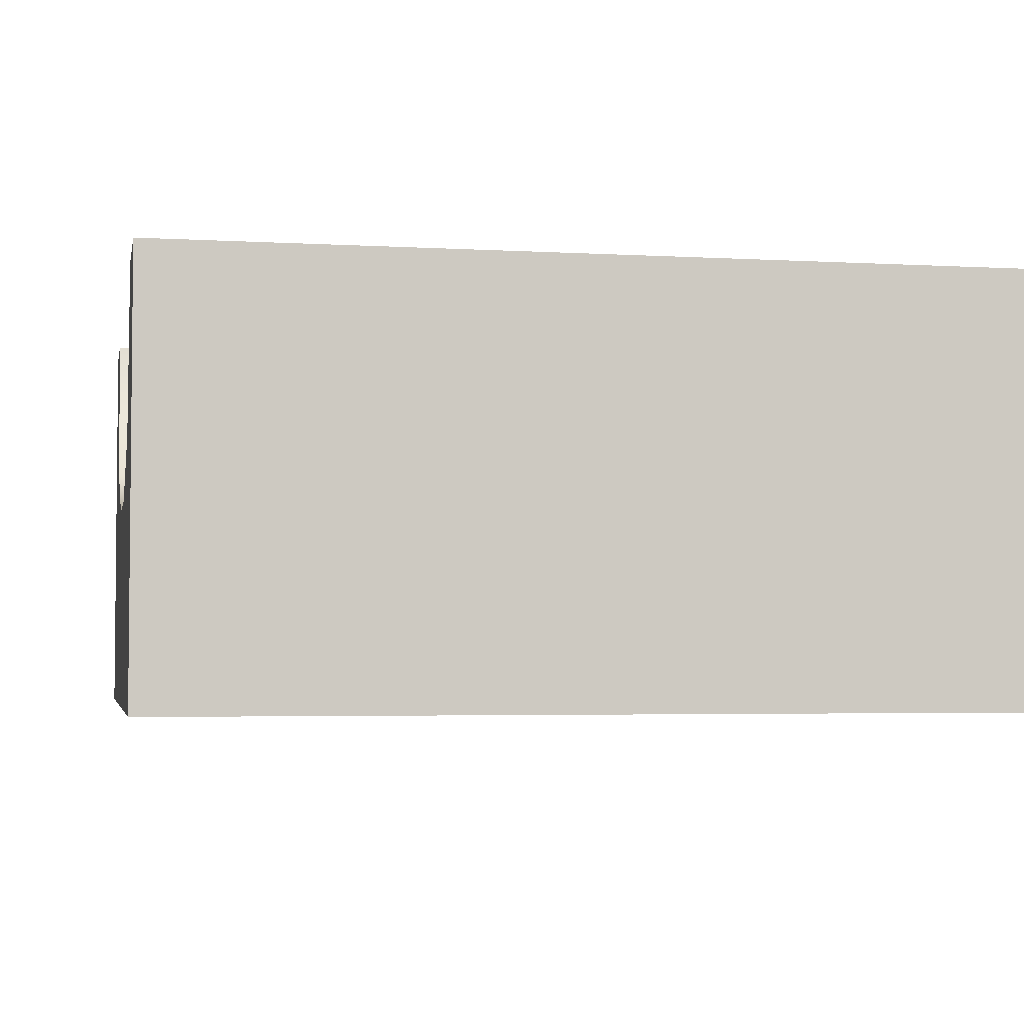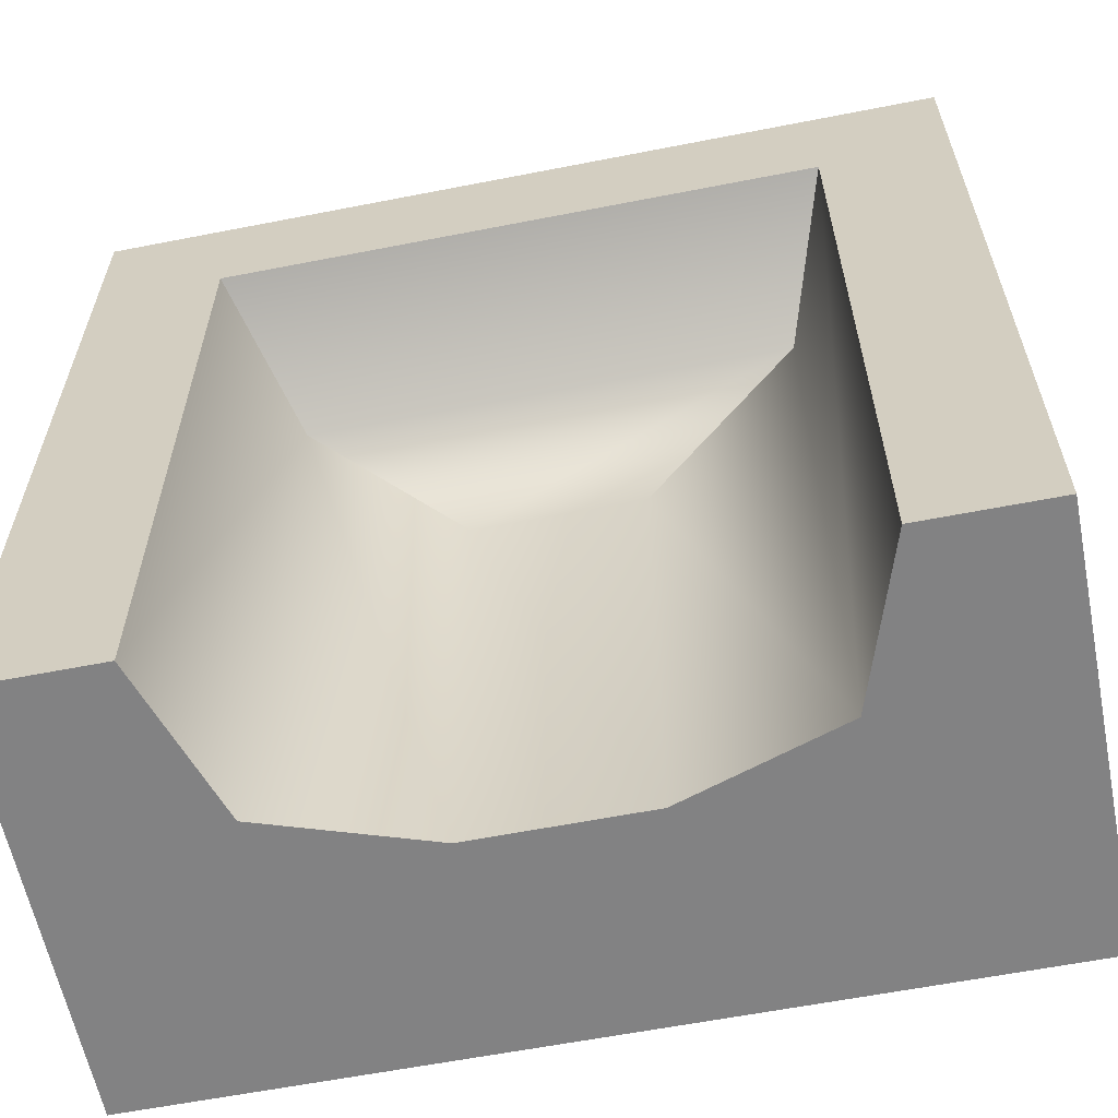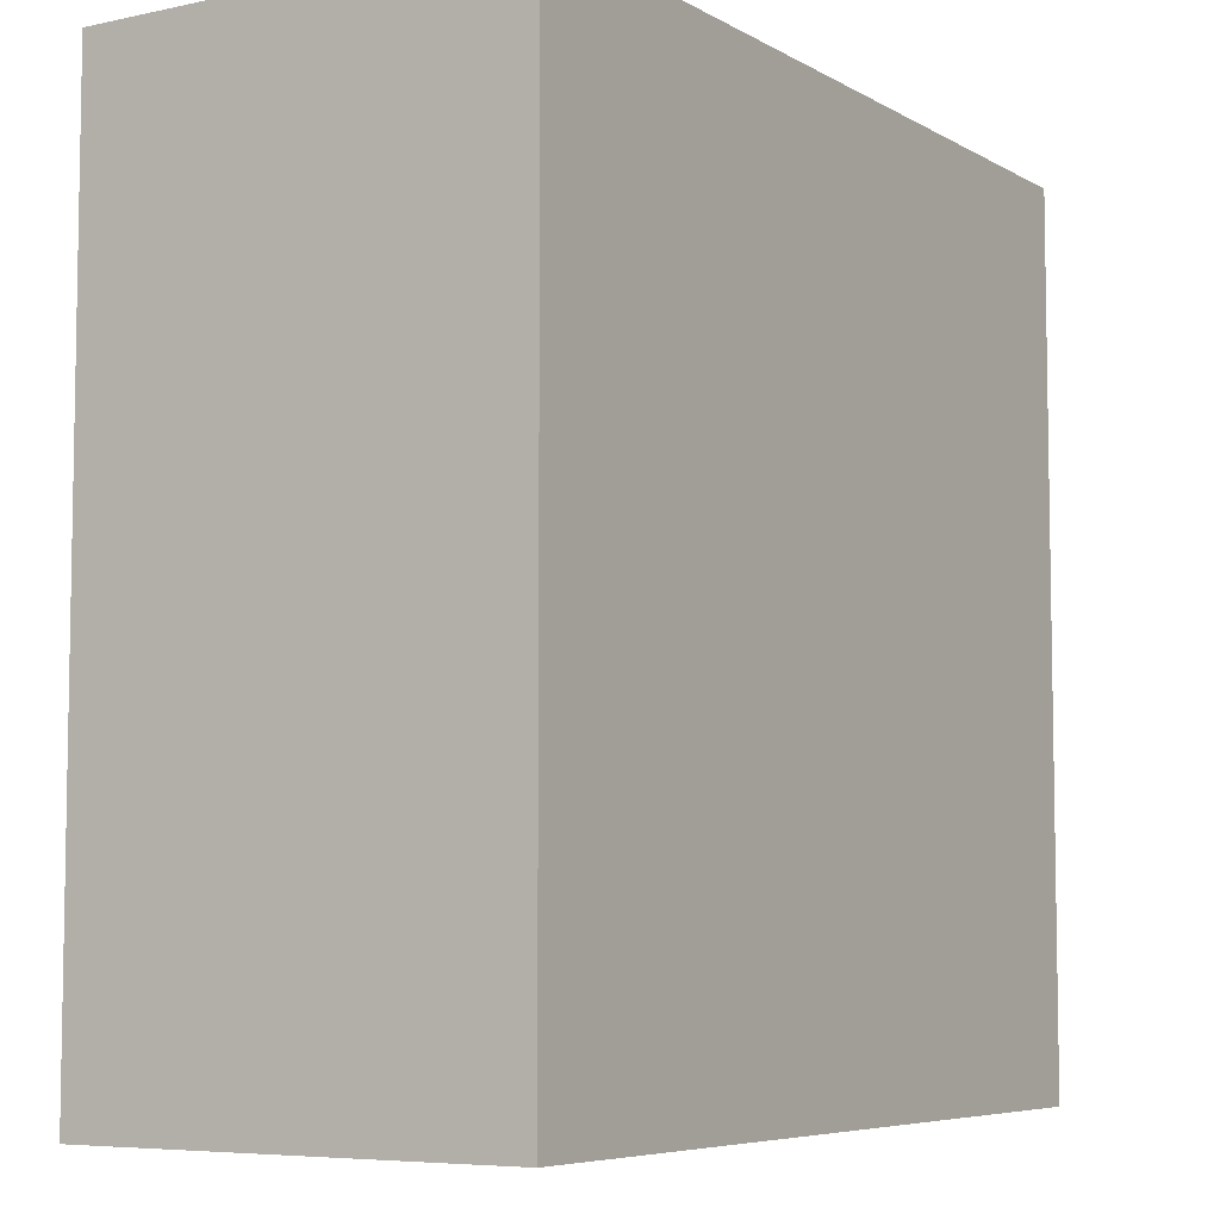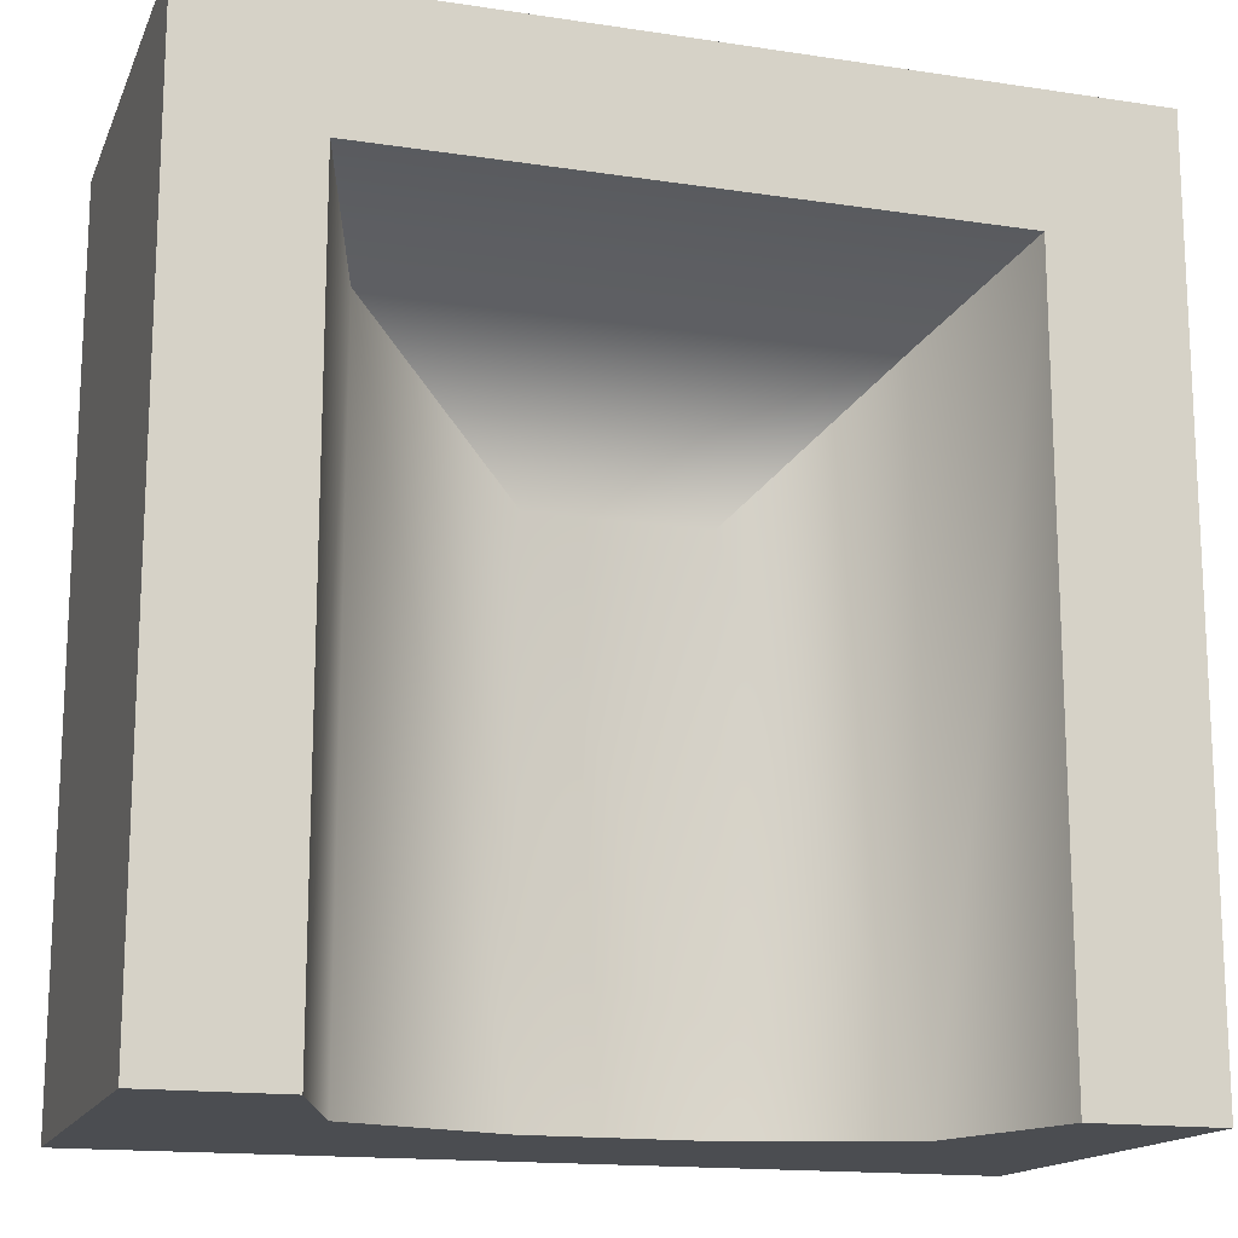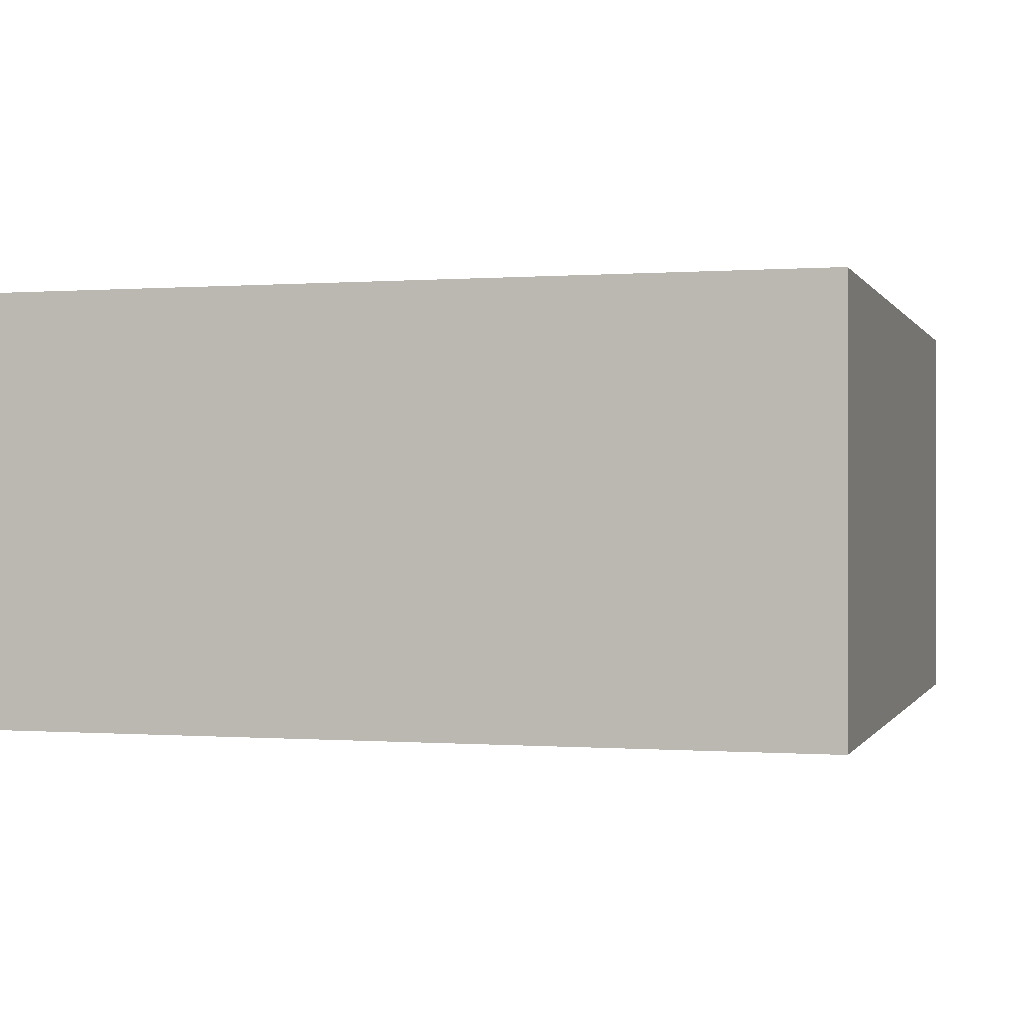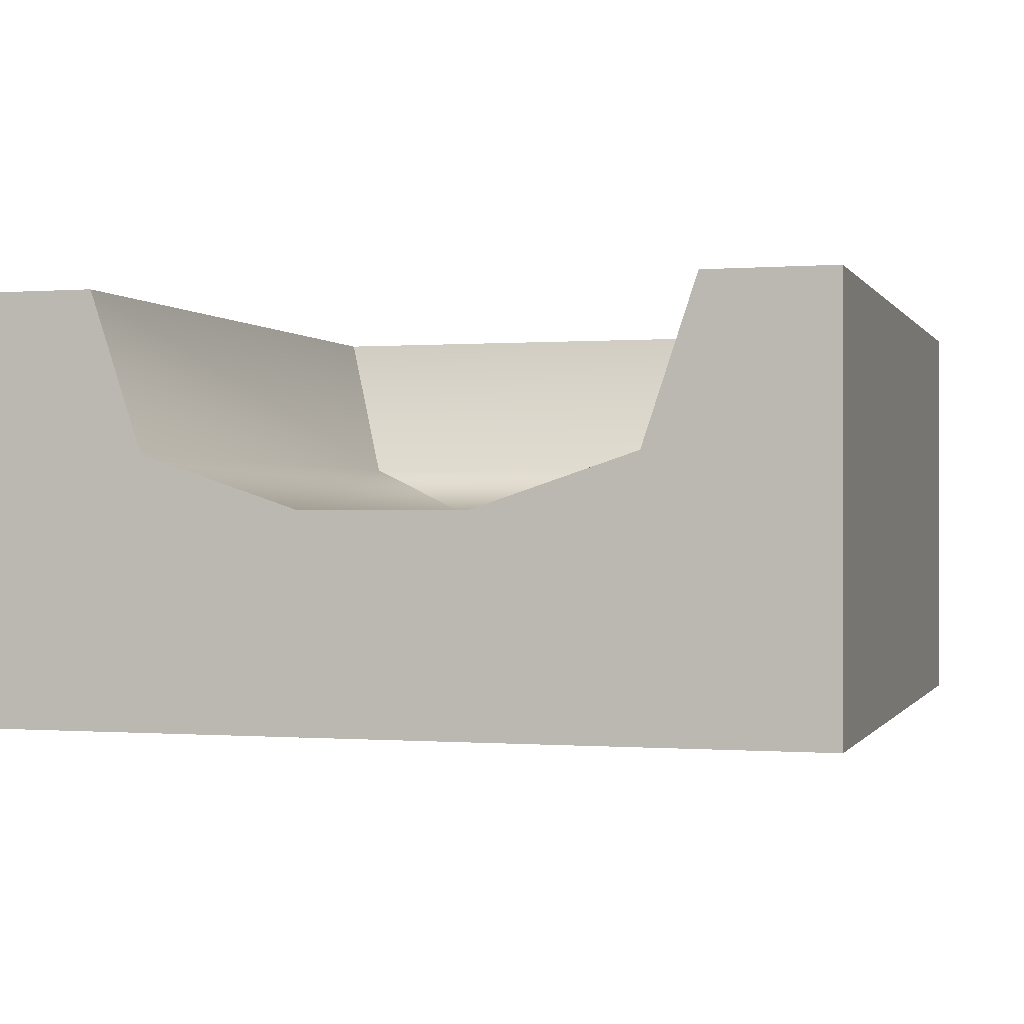
<metadata>
{"format":"obj","ext":"obj","renderer":"f3d","projection":"perspective","resolution":1024,"background":"white","views":[{"elev":-3.7,"azim":-100.9,"up":"+Y"},{"elev":-60.8,"azim":-168.7,"up":"+Z"},{"elev":-6.4,"azim":-57.6,"up":"+Z"},{"elev":-15.7,"azim":162.4,"up":"+Z"},{"elev":-0.1,"azim":15.9,"up":"+Y"},{"elev":-0.3,"azim":-163.6,"up":"+Y"}]}
</metadata>
<code>
g end_square
v 0.2875 0.3125 -0.5
v 0.2875 0.3125 0.2875
v 0.1 0.25 -0.5
v 0.1 0.25 0.1
v 0.35 0.5 -0.5
v 0.35 0.5 0.35
v -0.1 0.25 -0.5
v -0.1 0.25 0.1
v -0.2875 0.3125 -0.5
v -0.2875 0.3125 0.2875
v -0.35 0.5 -0.5
v -0.35 0.5 0.35
v -0.5 0 -0.5
v -0.5 0.5 -0.5
v -0.5 0 0.5
v -0.5 0.5 0.5
v 0.5 0 -0.5
v 0.5 0.5 -0.5
v 0.5 0.5 0.5
v 0.5 0 0.5
f 3 2 1
f 2 3 4
f 1 2 3
f 4 3 2
f 2 5 1
f 5 2 6
f 1 5 2
f 6 2 5
f 9 8 7
f 8 9 10
f 7 8 9
f 10 9 8
f 12 9 11
f 9 12 10
f 11 9 12
f 10 12 9
f 4 10 2
f 10 4 8
f 2 10 4
f 8 4 10
f 10 6 2
f 6 10 12
f 2 6 10
f 12 10 6
f 7 4 3
f 4 7 8
f 3 4 7
f 8 7 4
f 15 14 13
f 14 15 16
f 13 14 15
f 16 15 14
f 9 14 11
f 9 13 14
f 13 9 17
f 17 9 7
f 3 17 7
f 1 17 3
f 17 1 18
f 18 1 5
f 11 14 9
f 14 13 9
f 17 9 13
f 7 9 17
f 7 17 3
f 3 17 1
f 18 1 17
f 5 1 18
f 19 17 18
f 17 19 20
f 18 17 19
f 20 19 17
f 19 15 20
f 15 19 16
f 20 15 19
f 16 19 15
f 15 17 20
f 17 15 13
f 20 17 15
f 13 15 17
f 14 12 11
f 16 12 14
f 16 6 12
f 19 6 16
f 19 5 6
f 5 19 18
f 11 12 14
f 14 12 16
f 12 6 16
f 16 6 19
f 6 5 19
f 18 19 5

</code>
